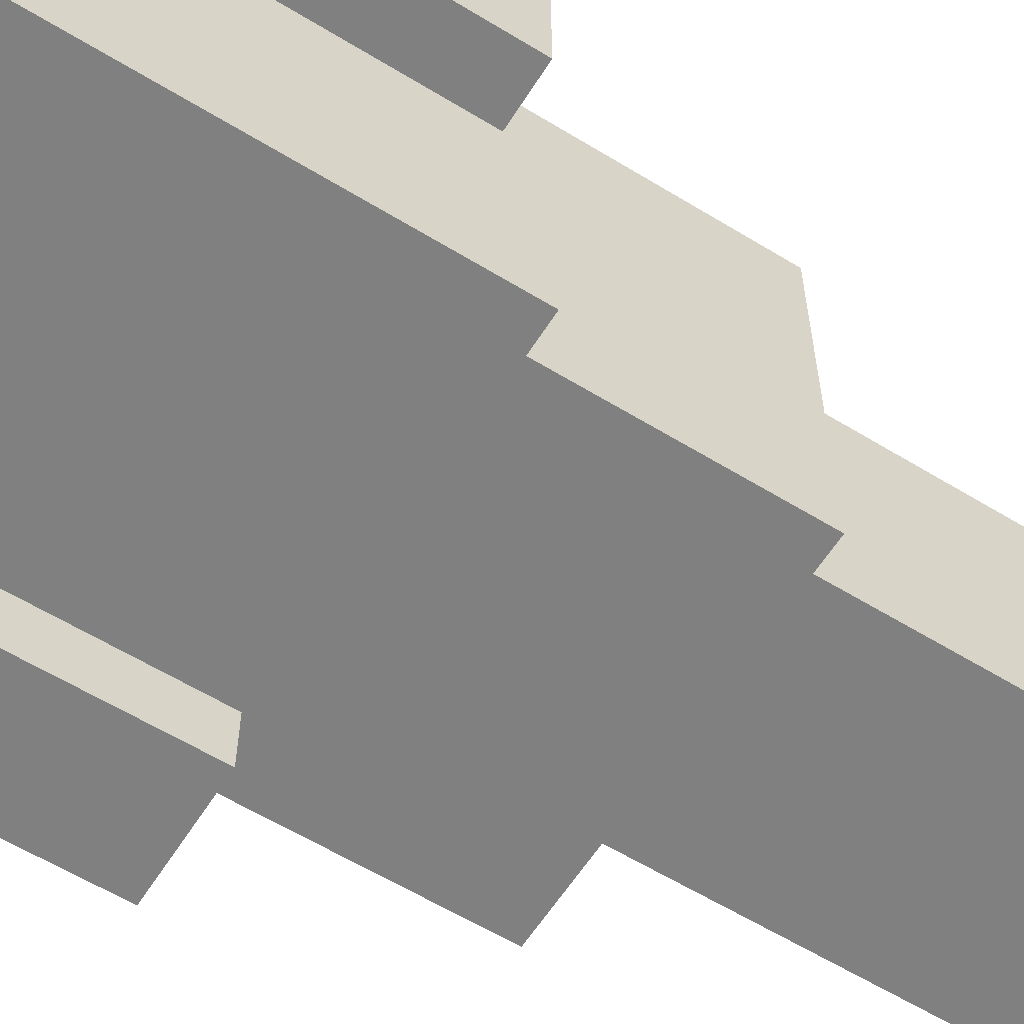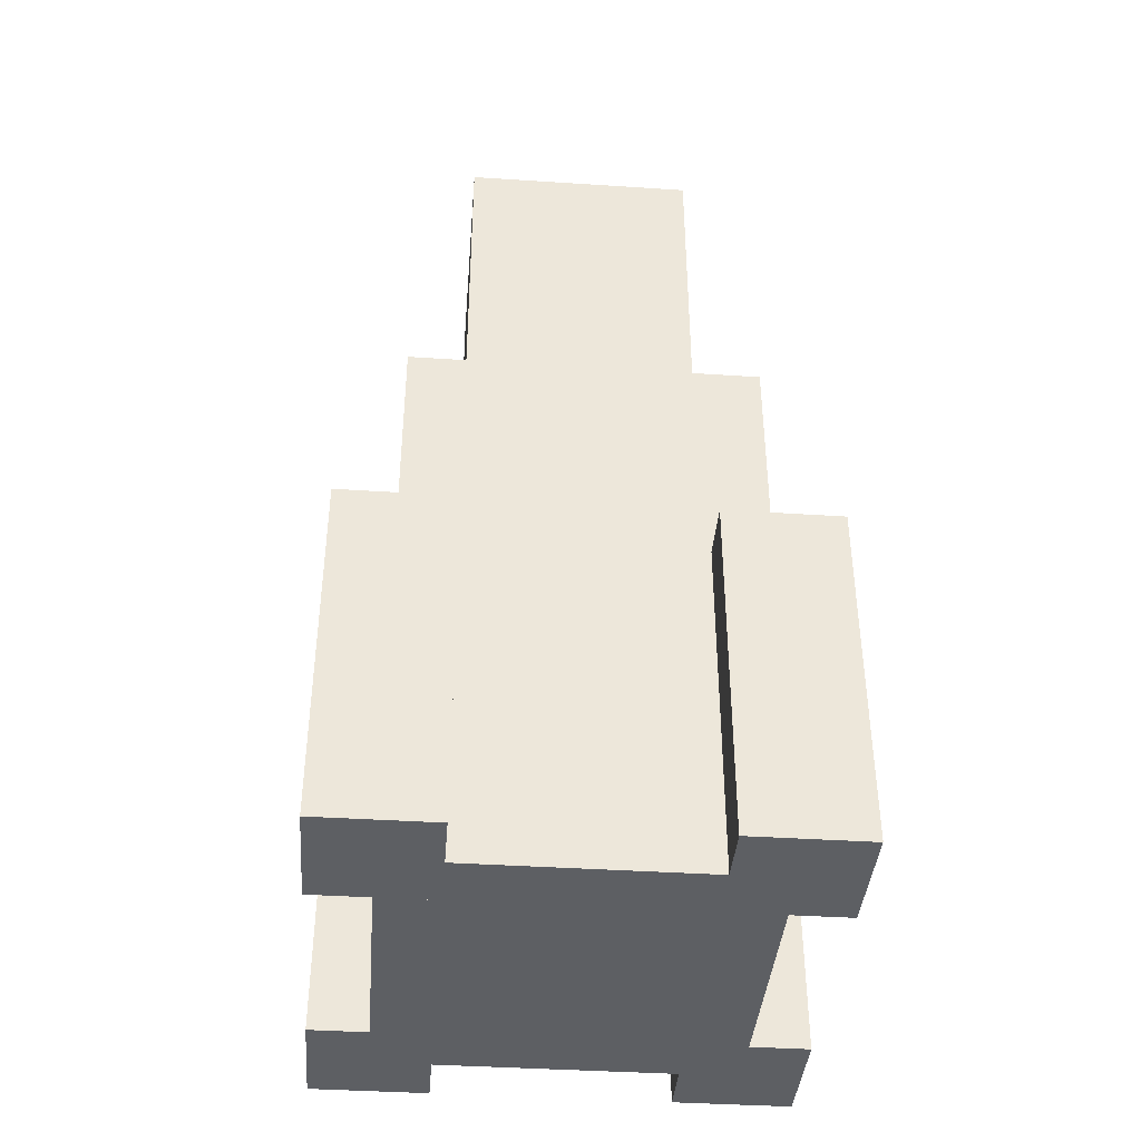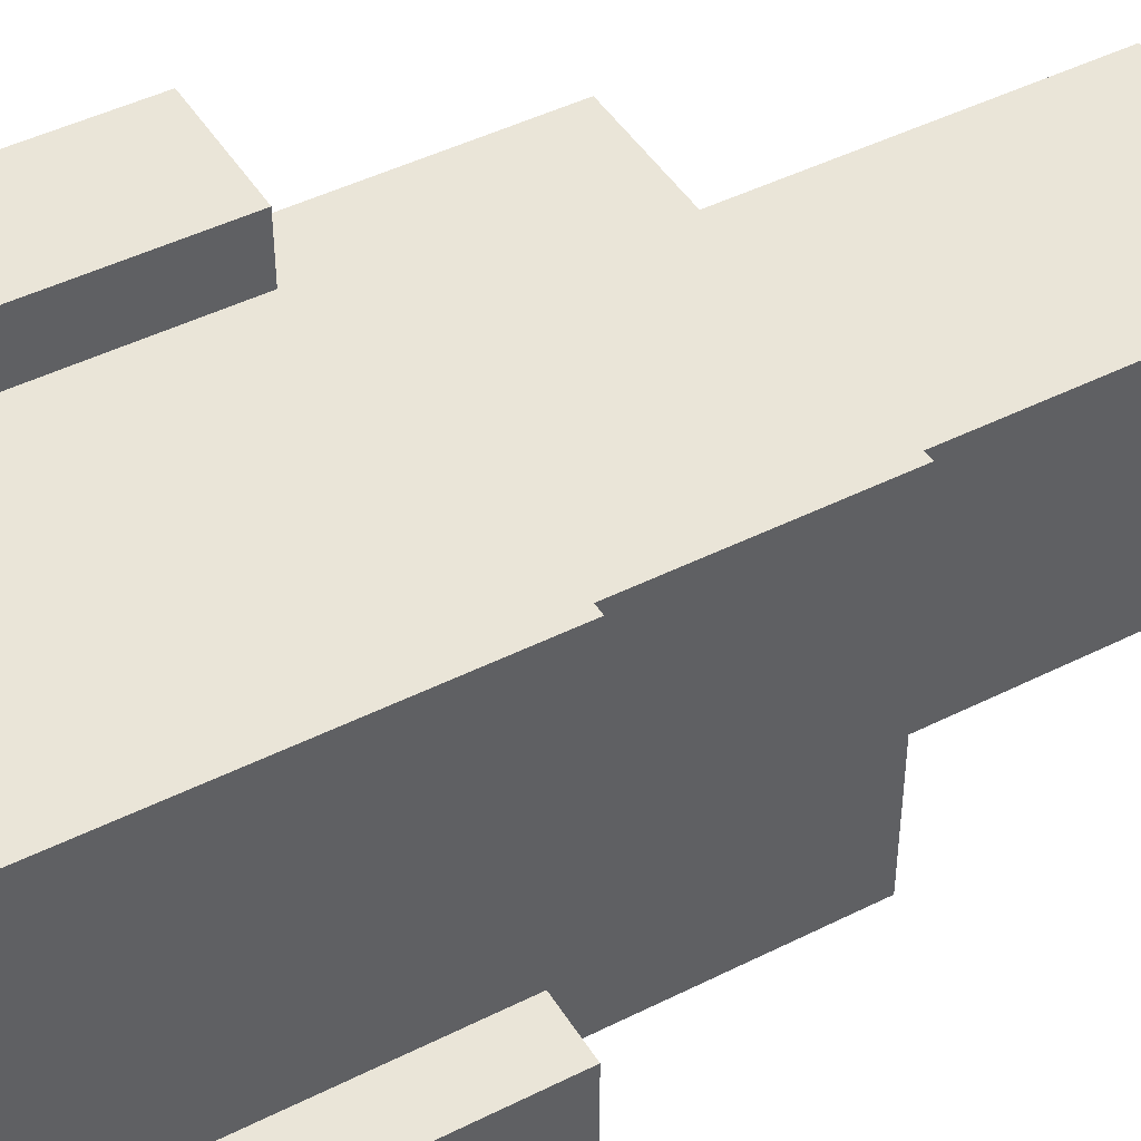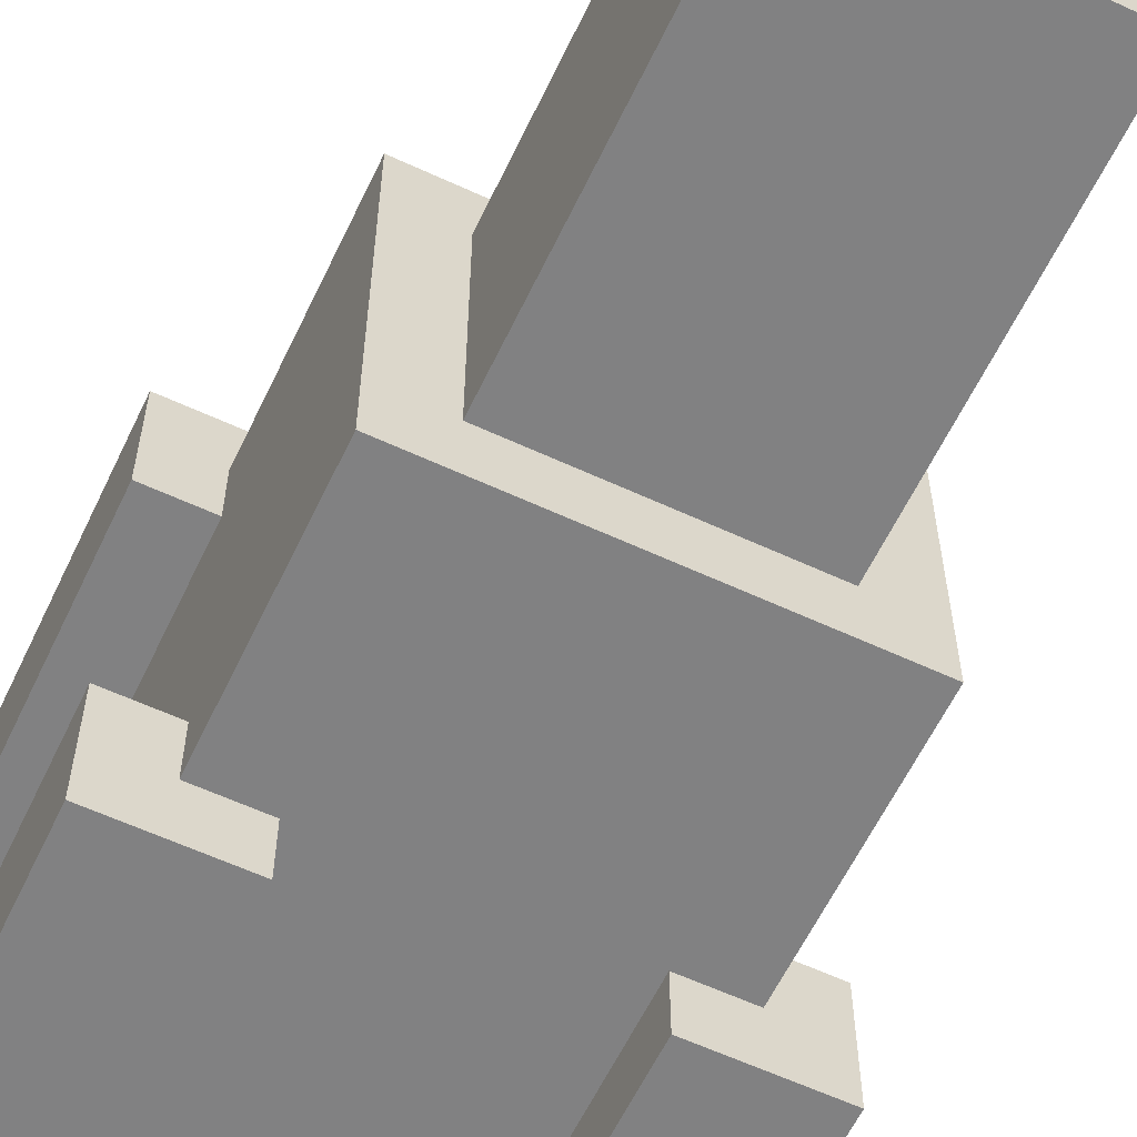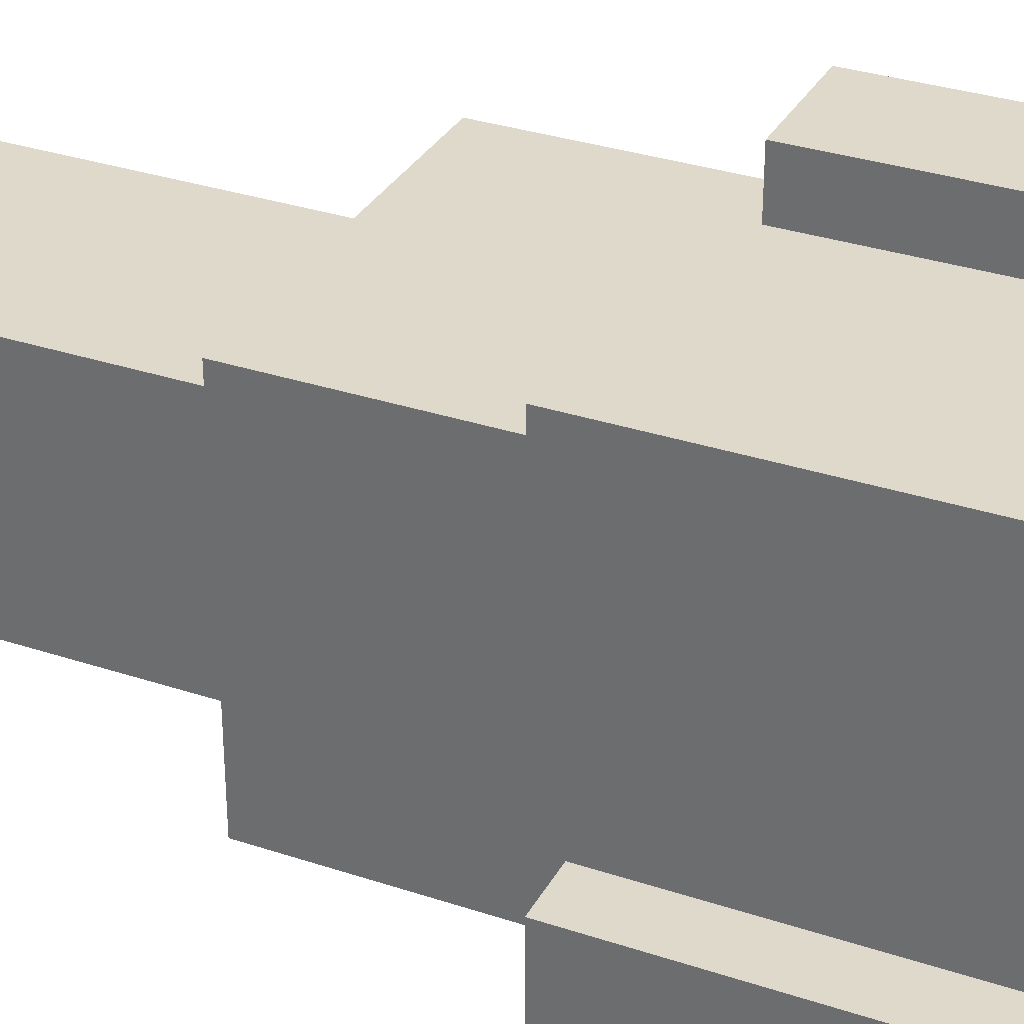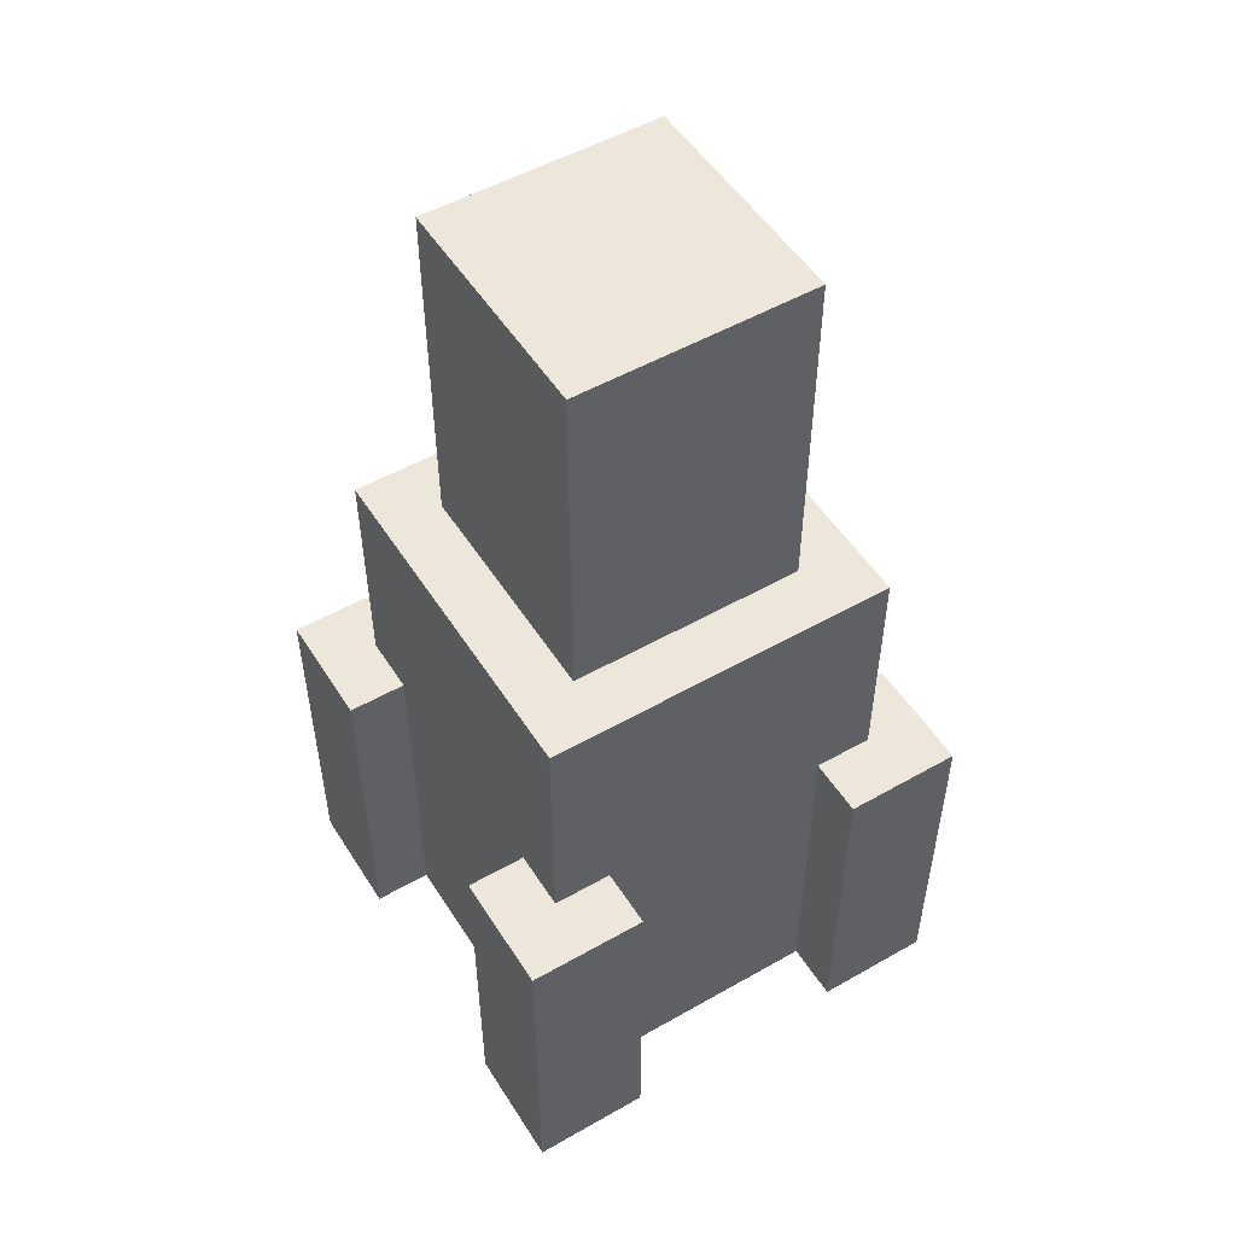
<metadata>
{"format":"obj","ext":"obj","renderer":"f3d","projection":"perspective","resolution":1024,"background":"white","views":[{"elev":-60.1,"azim":57.9,"up":"+Z"},{"elev":-40.2,"azim":85.4,"up":"+Y"},{"elev":45.4,"azim":59.9,"up":"+Z"},{"elev":-60.4,"azim":154.6,"up":"+Z"},{"elev":32.3,"azim":-65.1,"up":"+Z"},{"elev":51.9,"azim":148.4,"up":"+Y"}]}
</metadata>
<code>
v  -12.6 592.1 -12.6
v  -25.2 592.1 -25.2
v  -25.2 592.1 -12.6
v  -12.6 592.1 -25.2
v  -12.6 554.3 -25.2
v  -25.2 554.3 -25.2
v  -25.2 554.3 -12.6
v  -12.6 554.3 -12.6
g Component_62
f 1 2 3
f 2 1 4
f 2 5 6
f 5 2 4
f 3 6 7
f 6 3 2
f 8 3 7
f 3 8 1
f 5 1 8
f 1 5 4
f 5 7 6
f 7 5 8
v  25.2 592.1 -12.6
v  12.6 592.1 -25.2
v  12.6 592.1 -12.6
v  25.2 592.1 -25.2
v  25.2 554.3 -25.2
v  12.6 554.3 -25.2
v  12.6 554.3 -12.6
v  25.2 554.3 -12.6
g Component_62
f 9 10 11
f 10 9 12
f 10 13 14
f 13 10 12
f 11 14 15
f 14 11 10
f 16 11 15
f 11 16 9
f 13 9 16
f 9 13 12
f 13 15 14
f 15 13 16
v  -12.6 592.1 25.2
v  -25.2 592.1 12.6
v  -25.2 592.1 25.2
v  -12.6 592.1 12.6
v  -12.6 554.3 12.6
v  -25.2 554.3 12.6
v  -25.2 554.3 25.2
v  -12.6 554.3 25.2
g Component_62
f 17 18 19
f 18 17 20
f 18 21 22
f 21 18 20
f 19 22 23
f 22 19 18
f 24 19 23
f 19 24 17
f 21 17 24
f 17 21 20
f 21 23 22
f 23 21 24
v  25.2 592.1 25.2
v  12.6 592.1 12.6
v  12.6 592.1 25.2
v  25.2 592.1 12.6
v  25.2 554.3 12.6
v  12.6 554.3 12.6
v  12.6 554.3 25.2
v  25.2 554.3 25.2
g Component_62
f 25 26 27
f 26 25 28
f 26 29 30
f 29 26 28
f 27 30 31
f 30 27 26
f 32 27 31
f 27 32 25
f 29 25 32
f 25 29 28
f 29 31 30
f 31 29 32
v  -18.9 617.3 -18.9
v  18.9 554.3 -18.9
v  -18.9 554.3 -18.9
v  18.9 617.3 -18.9
v  -18.9 554.3 18.9
v  18.9 554.3 18.9
v  -18.9 617.3 18.9
v  18.9 617.3 18.9
g group_8
f 33 34 35
f 34 33 36
f 34 37 35
f 37 34 38
f 33 37 39
f 37 33 35
f 40 33 39
f 33 40 36
f 34 40 38
f 40 34 36
f 40 37 38
f 37 40 39
v  12.6 617.3 -12.6
v  12.6 655.1 12.6
v  12.6 617.3 12.6
v  12.6 655.1 -12.6
v  -12.6 617.3 12.6
v  -12.6 617.3 -12.6
v  -12.6 655.1 -12.6
v  -12.6 655.1 12.6
g group_7
f 41 42 43
f 42 41 44
f 41 45 46
f 45 41 43
f 47 41 46
f 41 47 44
f 42 47 48
f 47 42 44
f 42 45 43
f 45 42 48
f 47 45 48
f 45 47 46

</code>
